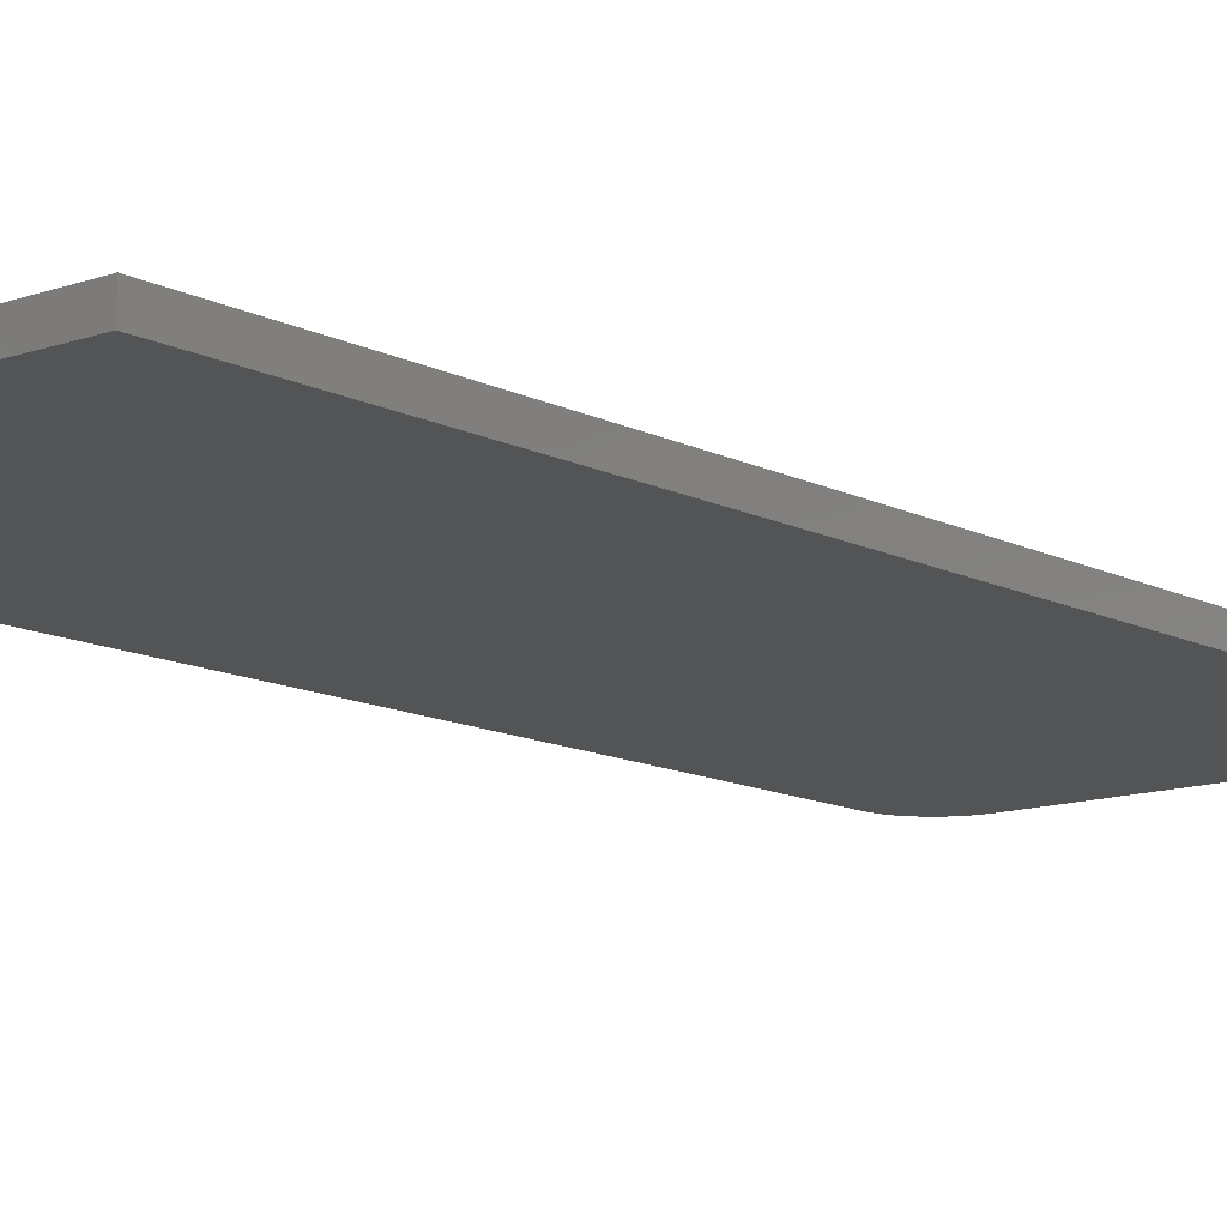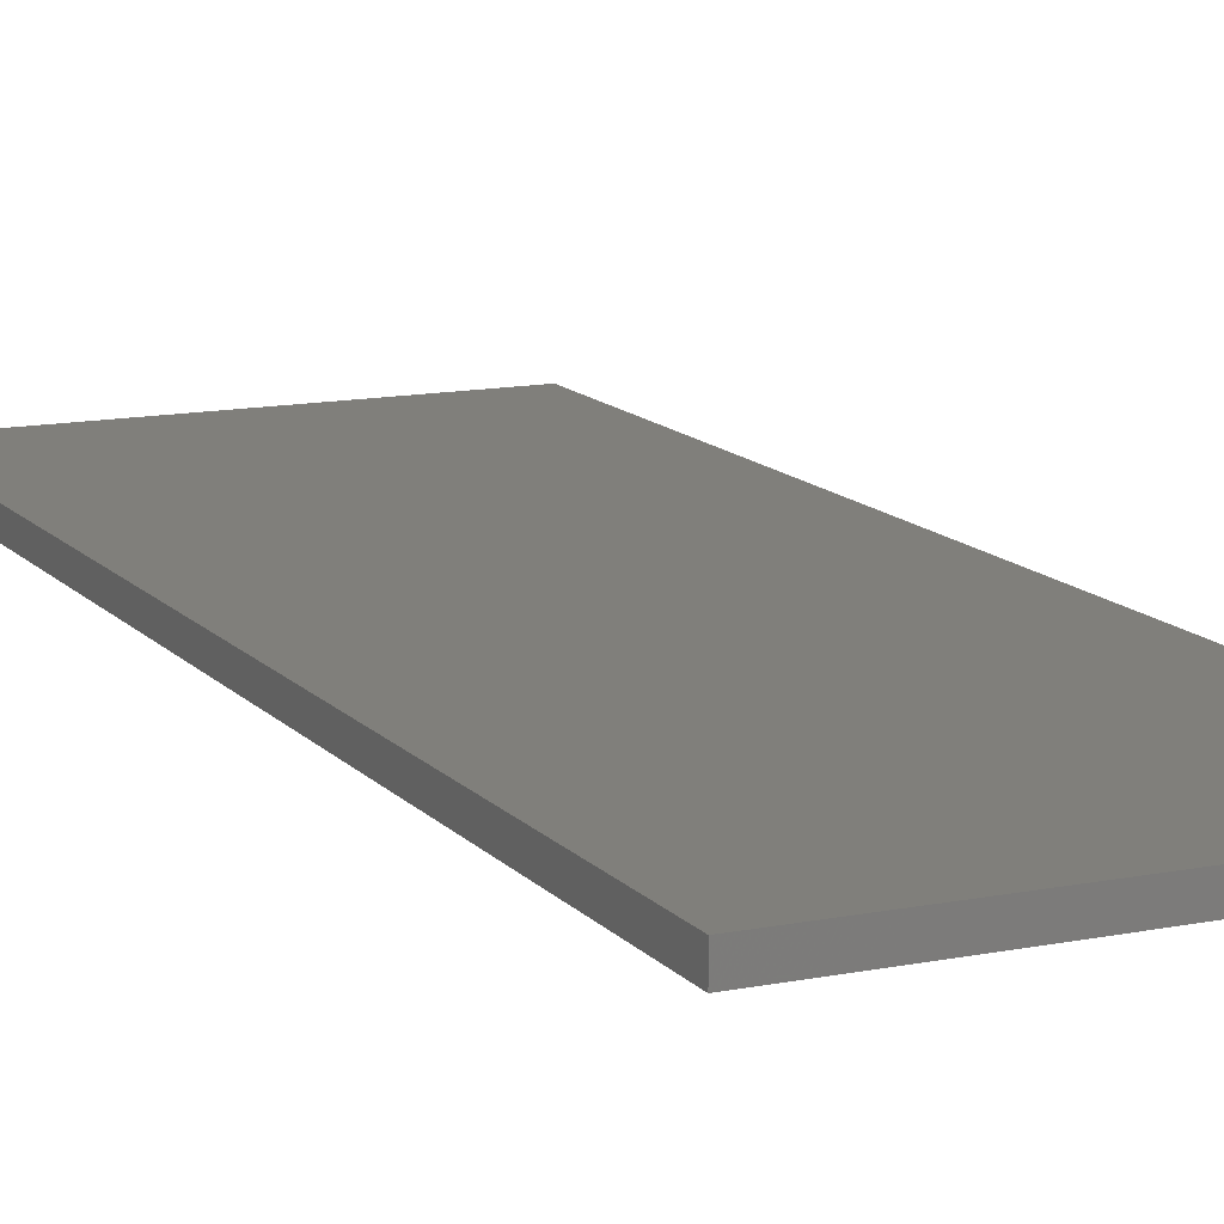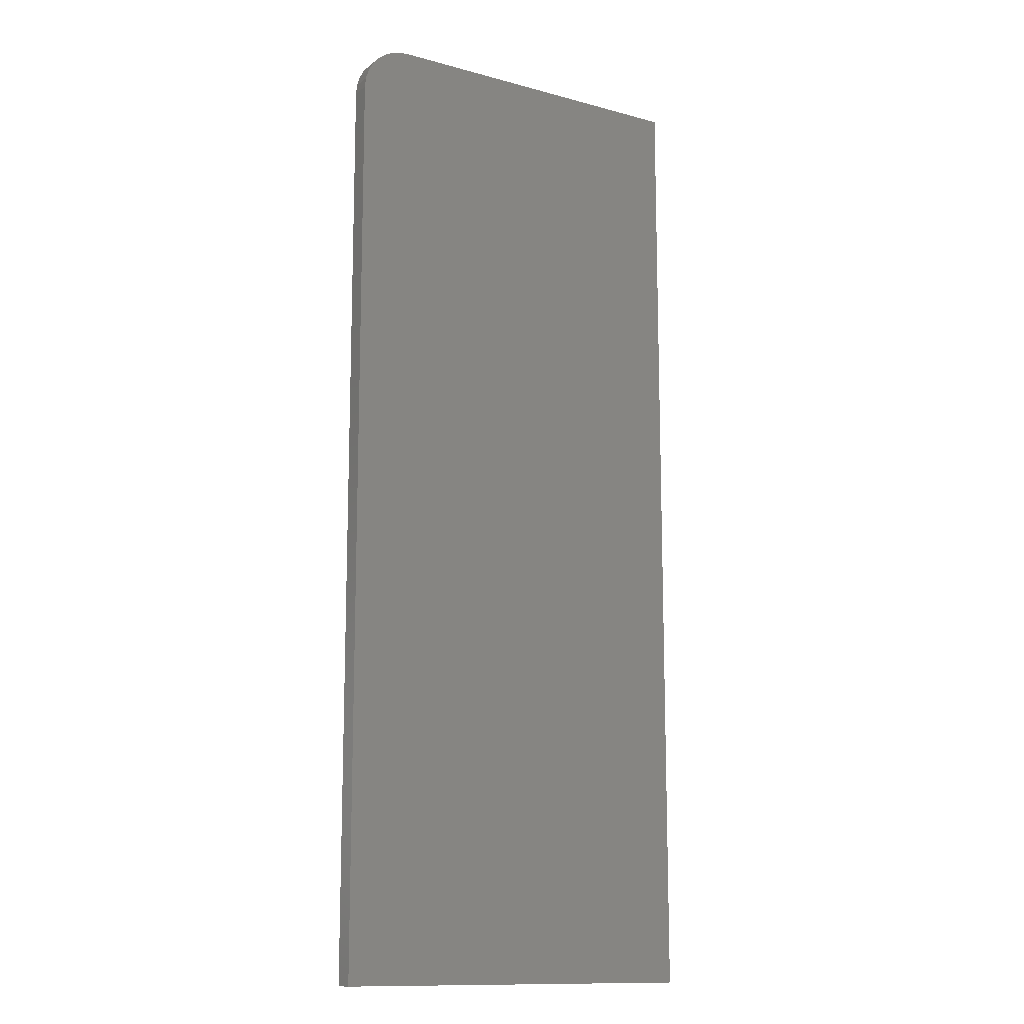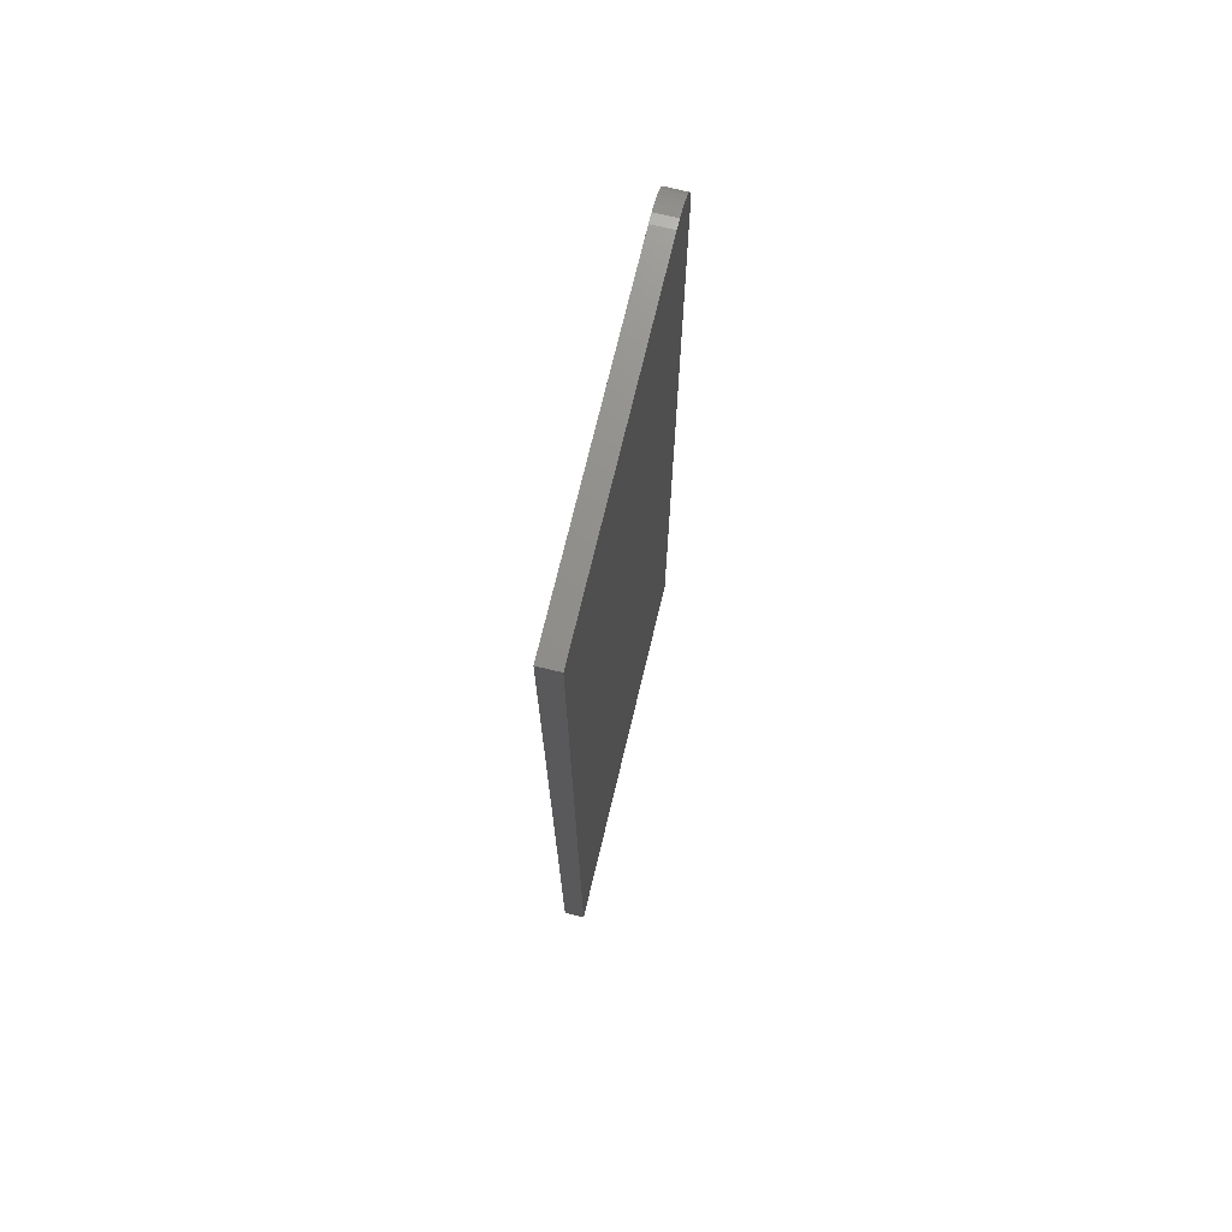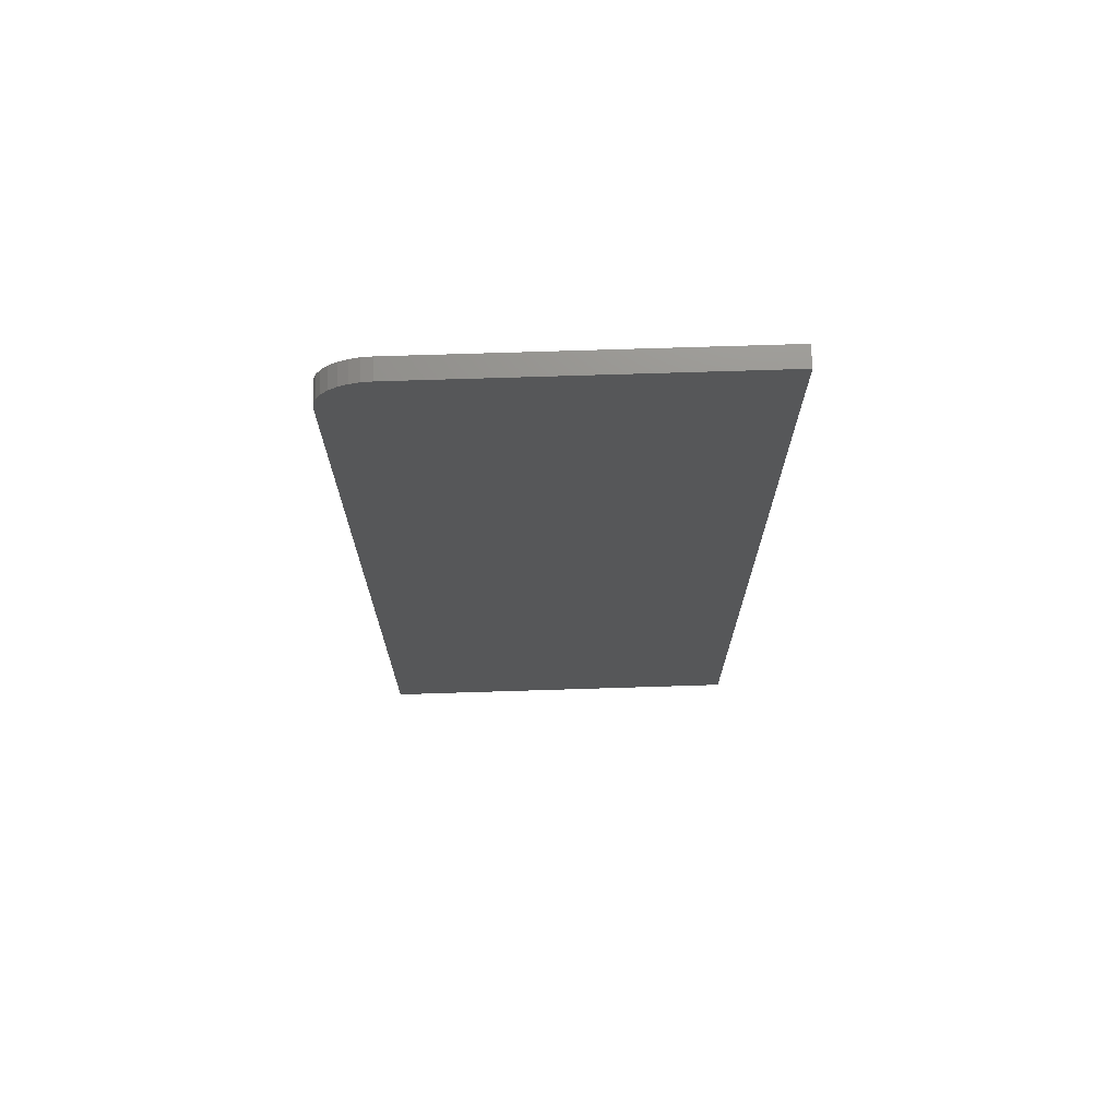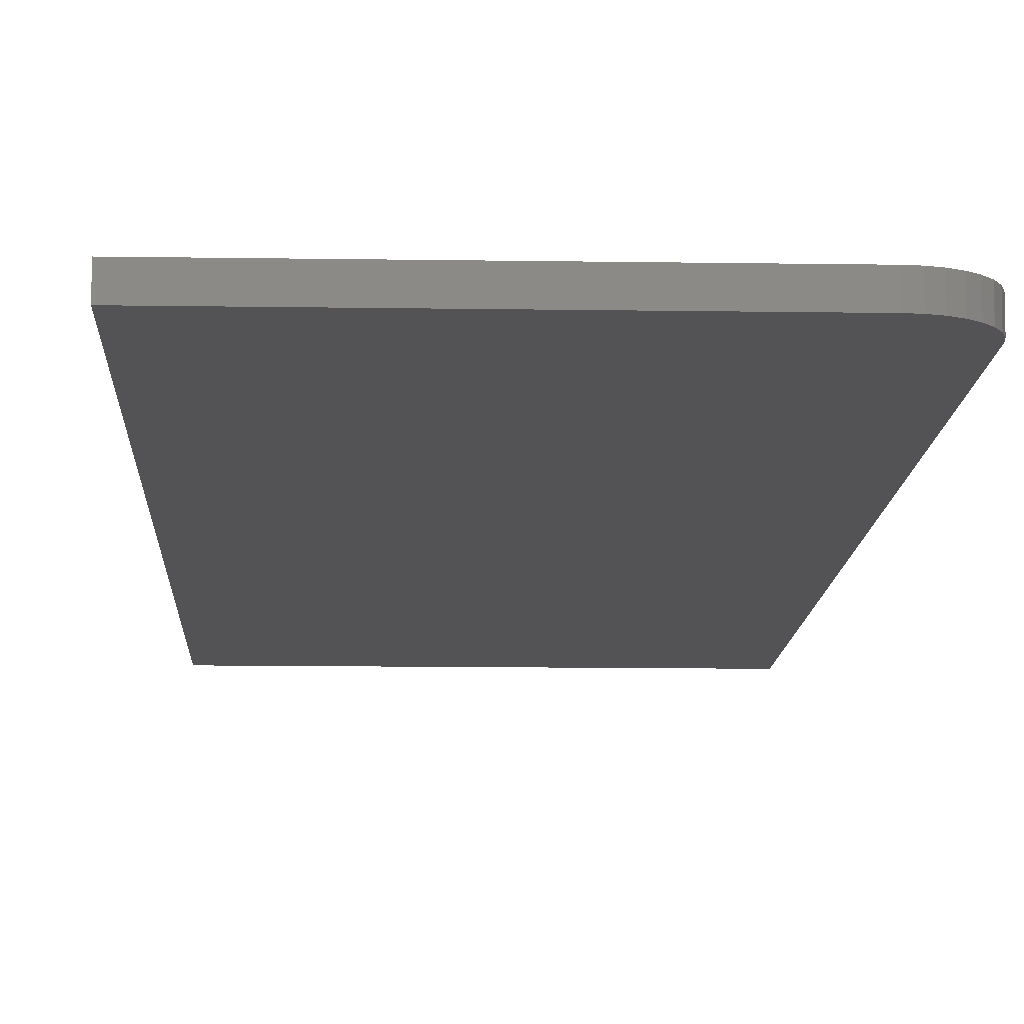
<metadata>
{"format":"stl","ext":"stl","renderer":"f3d","projection":"perspective","resolution":1024,"background":"white","views":[{"elev":-12.3,"azim":-140.0,"up":"+Y"},{"elev":13.0,"azim":155.2,"up":"+Y"},{"elev":-12.8,"azim":148.0,"up":"+Z"},{"elev":73.1,"azim":-76.5,"up":"+Z"},{"elev":72.5,"azim":178.2,"up":"+Z"},{"elev":-10.9,"azim":-2.3,"up":"+Y"}]}
</metadata>
<code>
# stl→obj: 24 verts, 44 faces
v 0.253 -0.01562 0.75
v 0.268 -0.01562 0.747
v 0.2607 -0.01562 0.7492
v 4.592e-17 -0.01562 0.75
v 0 -0.01562 0
v 0.2921 -0.01562 -1.789e-17
v 0.2921 -0.01562 0.7109
v 0.2914 -0.01562 0.7186
v 0.2891 -0.01562 0.7259
v 0.2855 -0.01562 0.7326
v 0.2807 -0.01562 0.7386
v 0.2747 -0.01562 0.7434
v 0.2607 0 0.7492
v 0.268 0 0.747
v 0.253 0 0.75
v 4.592e-17 0 0.75
v 0.2747 0 0.7434
v 0.2807 0 0.7386
v 0.2855 0 0.7326
v 0.2891 0 0.7259
v 0.2914 0 0.7186
v 0.2921 0 0.7109
v 0.2921 0 -1.789e-17
v 0 0 0
f 1 2 3
f 4 5 6
f 4 6 7
f 4 7 8
f 4 8 9
f 4 9 10
f 4 10 11
f 4 11 12
f 4 12 2
f 4 2 1
f 13 14 15
f 16 15 14
f 16 14 17
f 16 17 18
f 16 18 19
f 16 19 20
f 16 20 21
f 16 21 22
f 16 22 23
f 16 23 24
f 1 15 4
f 4 15 16
f 6 23 7
f 7 23 22
f 15 1 13
f 13 1 3
f 13 3 14
f 14 3 2
f 14 2 17
f 17 2 12
f 17 12 18
f 18 12 11
f 18 11 19
f 19 11 10
f 19 10 20
f 20 10 9
f 20 9 21
f 21 9 8
f 21 8 22
f 22 8 7
f 4 16 5
f 5 16 24
f 5 24 6
f 6 24 23

</code>
